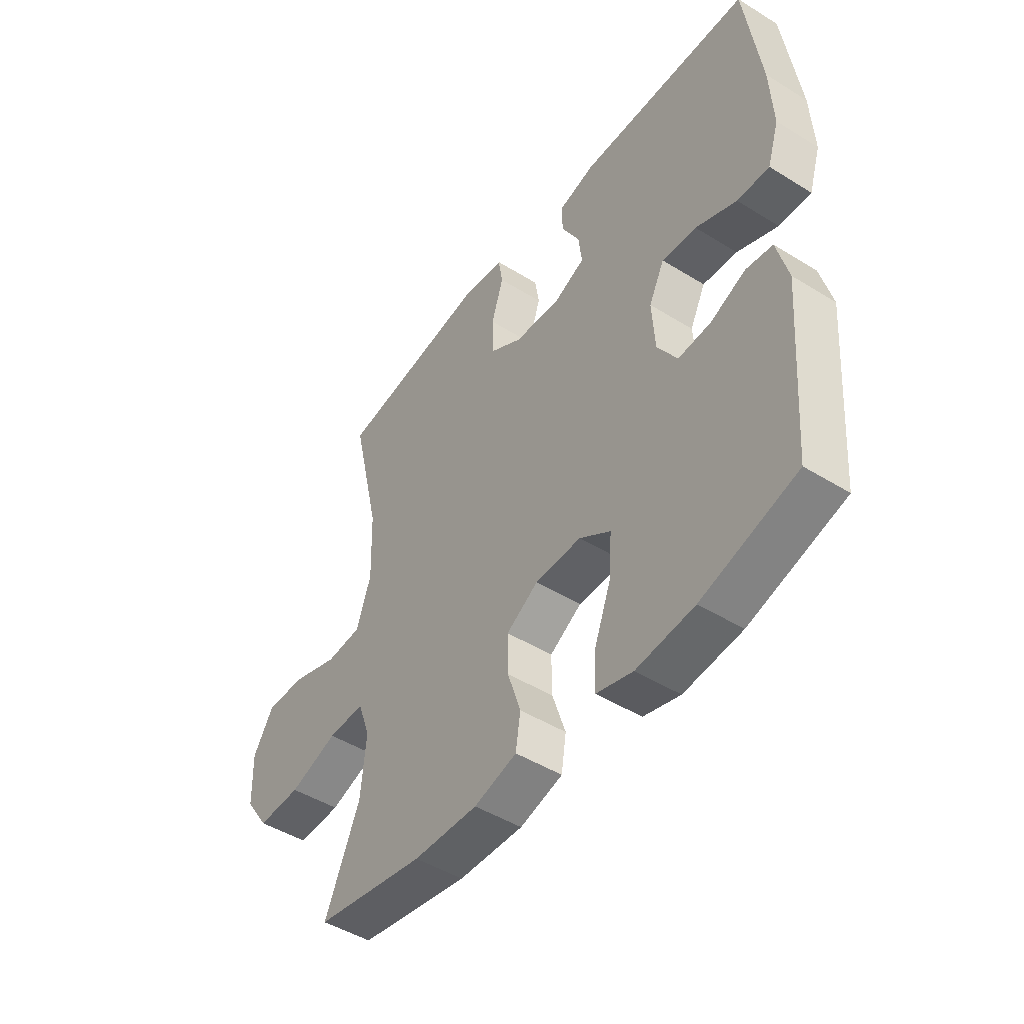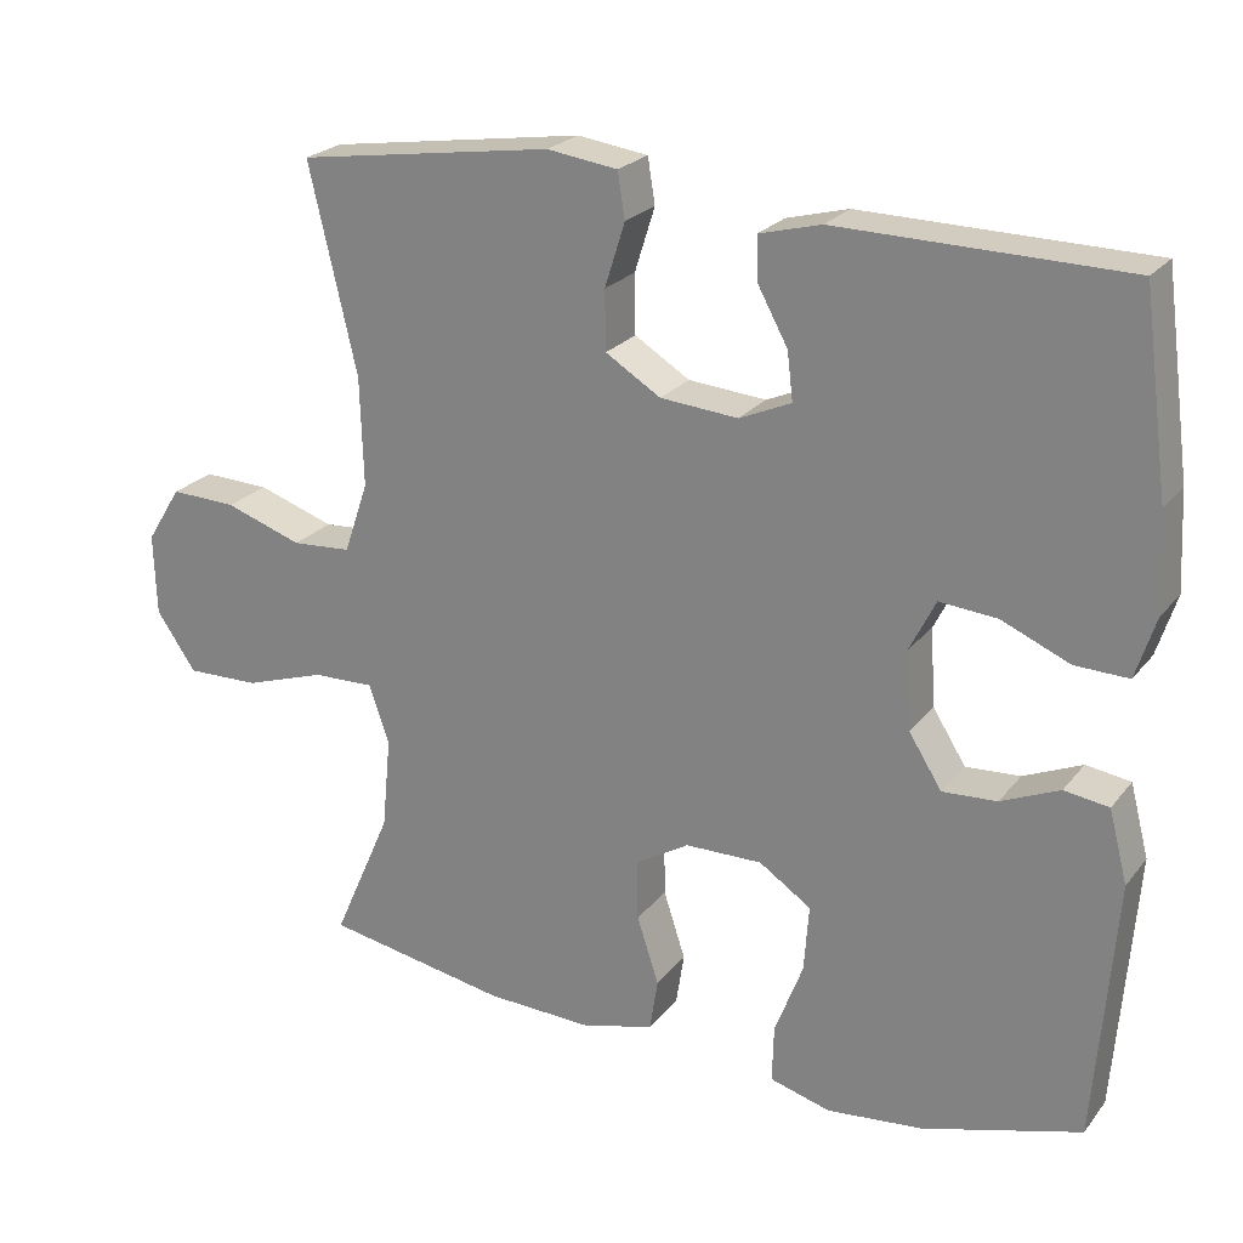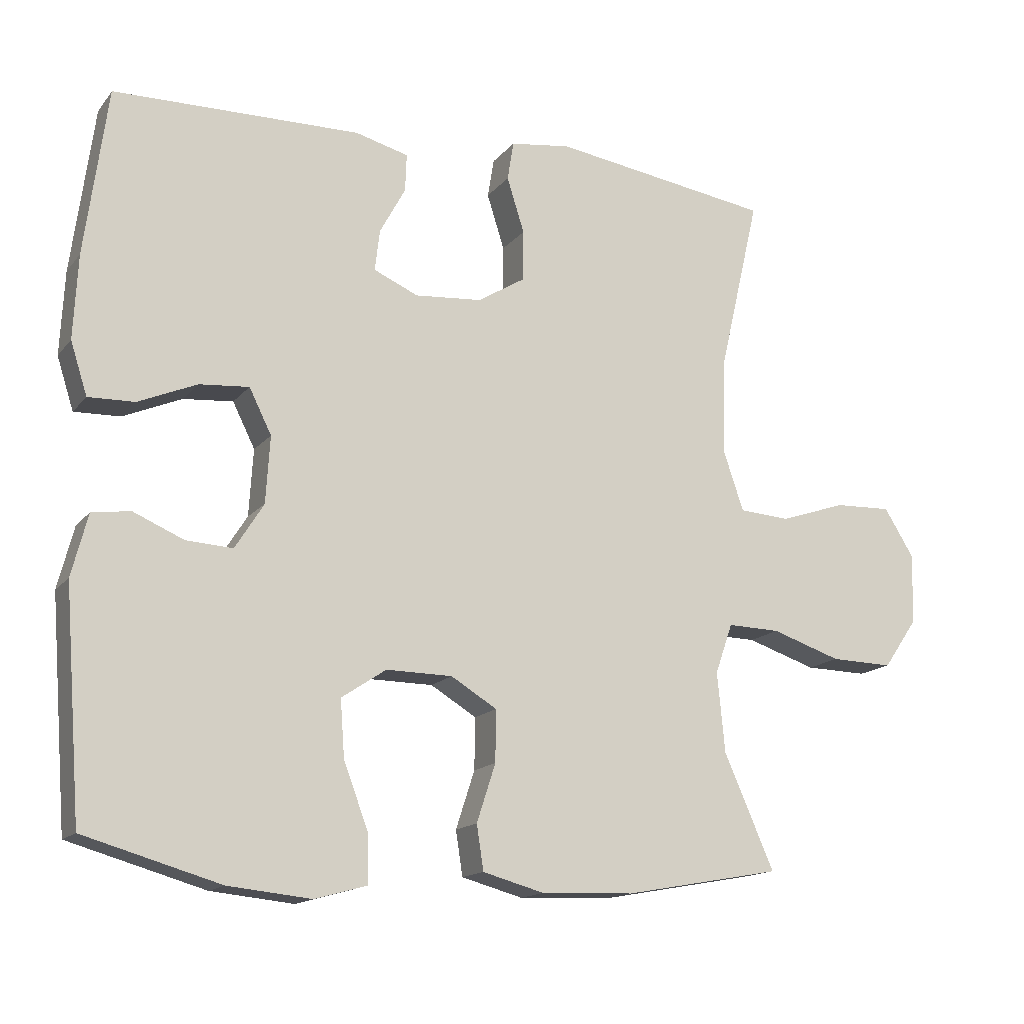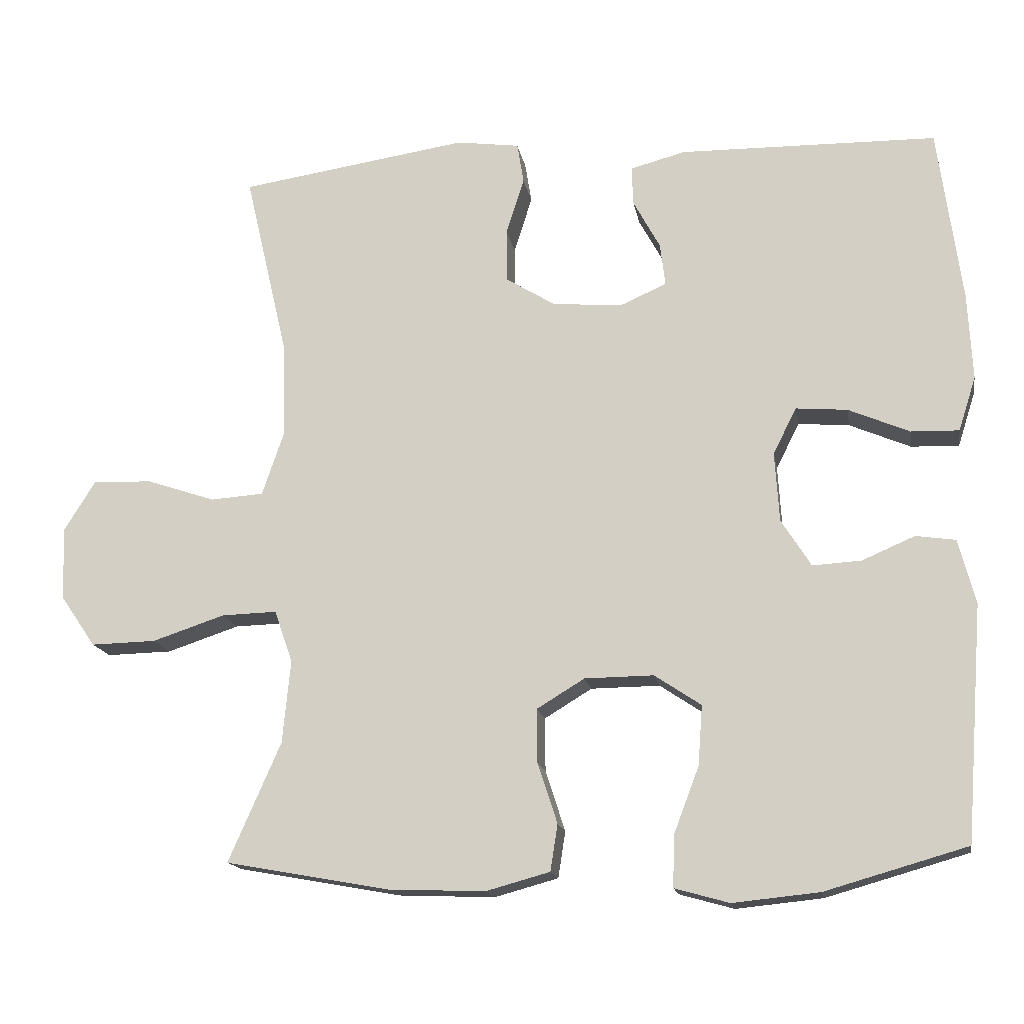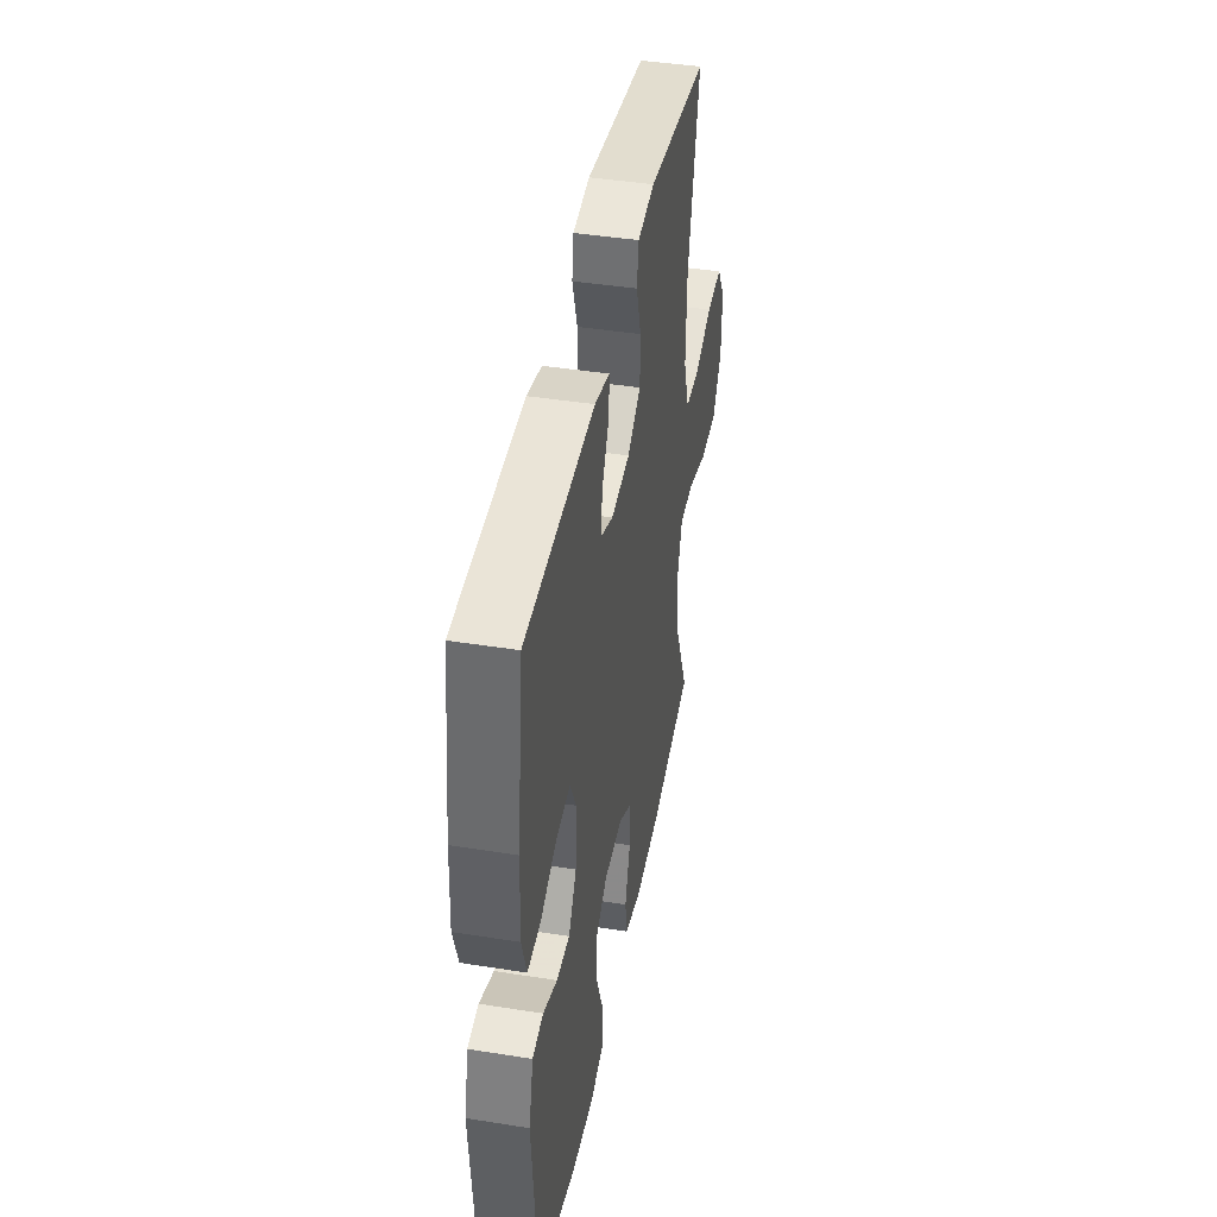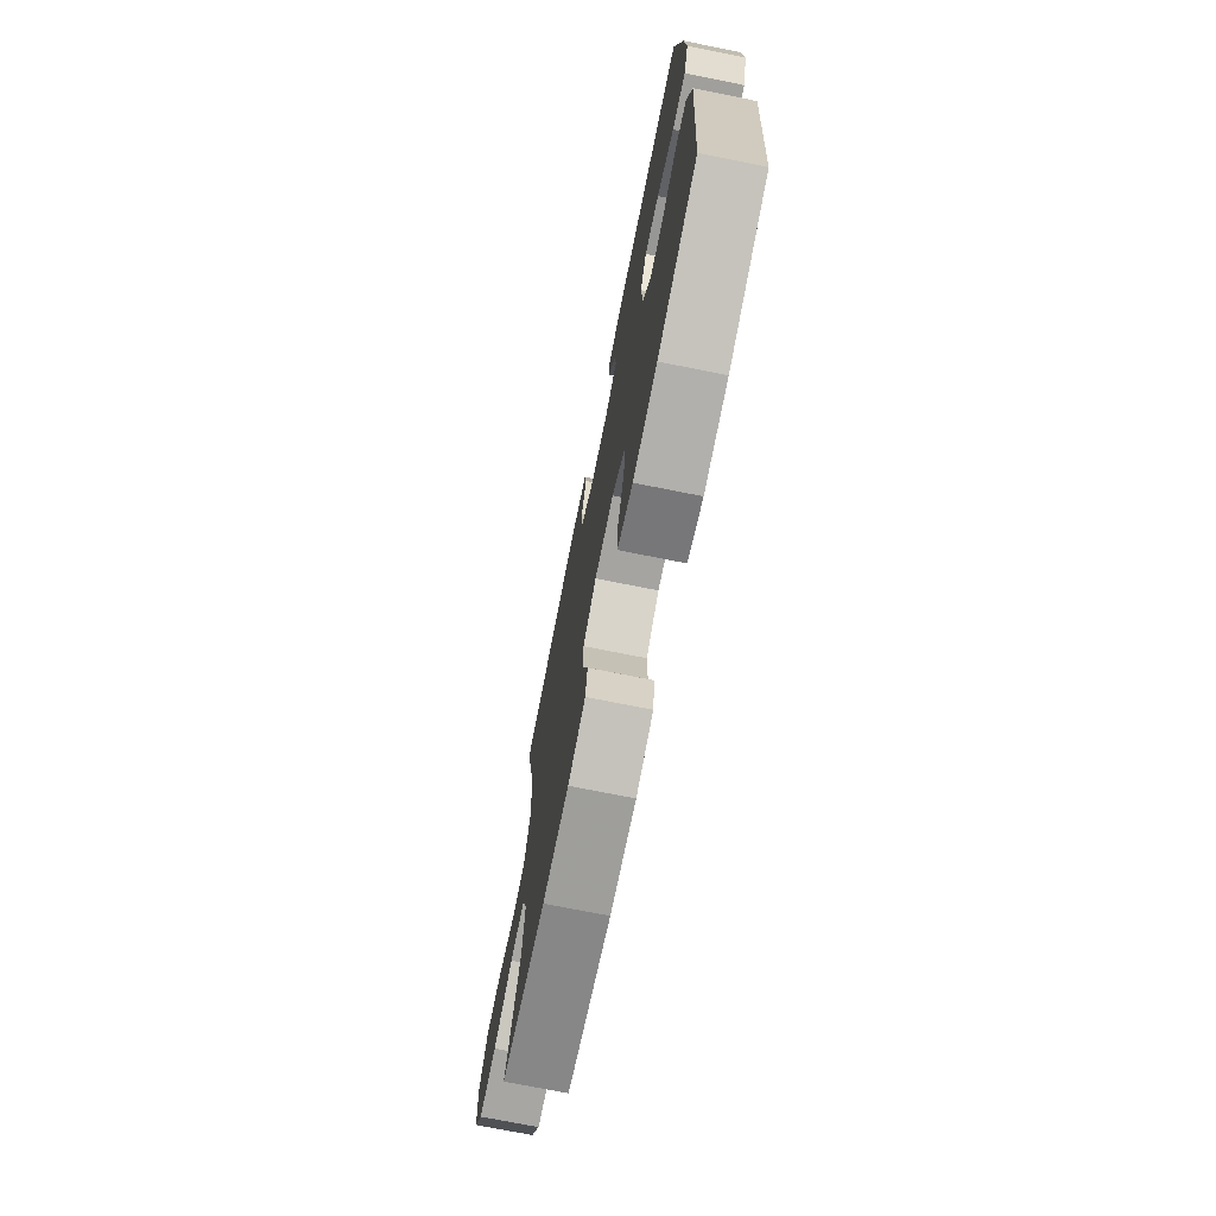
<metadata>
{"format":"obj","ext":"obj","renderer":"f3d","projection":"perspective","resolution":1024,"background":"white","views":[{"elev":-47.3,"azim":55.0,"up":"+Z"},{"elev":23.4,"azim":28.2,"up":"+Z"},{"elev":-15.1,"azim":155.2,"up":"+Z"},{"elev":-15.9,"azim":9.8,"up":"+Z"},{"elev":42.8,"azim":100.7,"up":"+Z"},{"elev":-72.9,"azim":78.7,"up":"+Z"}]}
</metadata>
<code>
v -0.5 0.07 -0.5
v -0.428 0.07 -0.336
v -0.417 0.07 -0.222
v -0.442 0.07 -0.15
v -0.518 0.07 -0.152
v -0.618 0.07 -0.185
v -0.708 0.07 -0.187
v -0.757 0.07 -0.116
v -0.76 0.07 -0.015
v -0.717 0.07 0.054
v -0.635 0.07 0.051
v -0.54 0.07 0.019
v -0.467 0.07 0.024
v -0.437 0.07 0.112
v -0.441 0.07 0.246
v -0.5 0.07 0.5
v -0.184 0.07 0.547
v -0.097 0.07 0.535
v -0.088 0.07 0.479
v -0.113 0.07 0.4
v -0.112 0.07 0.327
v -0.044 0.07 0.285
v 0.052 0.07 0.277
v 0.116 0.07 0.305
v 0.109 0.07 0.364
v 0.072 0.07 0.432
v 0.07 0.07 0.486
v 0.146 0.07 0.506
v 0.5 0.07 0.5
v 0.532 0.07 0.26
v 0.538 0.07 0.14
v 0.514 0.07 0.065
v 0.448 0.07 0.067
v 0.364 0.07 0.103
v 0.293 0.07 0.109
v 0.261 0.07 0.045
v 0.267 0.07 -0.051
v 0.308 0.07 -0.116
v 0.375 0.07 -0.112
v 0.447 0.07 -0.081
v 0.502 0.07 -0.089
v 0.525 0.07 -0.178
v 0.5 0.07 -0.5
v 0.305 0.07 -0.556
v 0.186 0.07 -0.568
v 0.111 0.07 -0.547
v 0.113 0.07 -0.477
v 0.148 0.07 -0.385
v 0.154 0.07 -0.303
v 0.09 0.07 -0.26
v -0.005 0.07 -0.261
v -0.071 0.07 -0.301
v -0.07 0.07 -0.375
v -0.043 0.07 -0.458
v -0.053 0.07 -0.522
v -0.141 0.07 -0.546
v -0.274 0.07 -0.541
v -0.5 0 -0.5
v -0.428 0 -0.336
v -0.417 0 -0.222
v -0.442 0 -0.15
v -0.518 0 -0.152
v -0.618 0 -0.185
v -0.708 0 -0.187
v -0.757 0 -0.116
v -0.76 0 -0.015
v -0.717 0 0.054
v -0.635 0 0.051
v -0.54 0 0.019
v -0.467 0 0.024
v -0.437 0 0.112
v -0.441 0 0.246
v -0.5 0 0.5
v -0.184 0 0.547
v -0.097 0 0.535
v -0.088 0 0.479
v -0.113 0 0.4
v -0.112 0 0.327
v -0.044 0 0.285
v 0.052 0 0.277
v 0.116 0 0.305
v 0.109 0 0.364
v 0.072 0 0.432
v 0.07 0 0.486
v 0.146 0 0.506
v 0.5 0 0.5
v 0.532 0 0.26
v 0.538 0 0.14
v 0.514 0 0.065
v 0.448 0 0.067
v 0.364 0 0.103
v 0.293 0 0.109
v 0.261 0 0.045
v 0.267 0 -0.051
v 0.308 0 -0.116
v 0.375 0 -0.112
v 0.447 0 -0.081
v 0.502 0 -0.089
v 0.525 0 -0.178
v 0.5 0 -0.5
v 0.305 0 -0.556
v 0.186 0 -0.568
v 0.111 0 -0.547
v 0.113 0 -0.477
v 0.148 0 -0.385
v 0.154 0 -0.303
v 0.09 0 -0.26
v -0.005 0 -0.261
v -0.071 0 -0.301
v -0.07 0 -0.375
v -0.043 0 -0.458
v -0.053 0 -0.522
v -0.141 0 -0.546
v -0.274 0 -0.541
f 57 1 2
f 56 57 2
f 55 56 2
f 54 55 2
f 53 54 2
f 52 53 2 3
f 51 52 3 4
f 50 51 4
f 46 47 48
f 45 46 48
f 44 45 48
f 43 44 48
f 42 43 48
f 41 42 48
f 40 41 48
f 39 40 48
f 38 39 48 49
f 37 38 49 50
f 32 33 34
f 31 32 34
f 30 31 34
f 29 30 34
f 28 29 34
f 27 28 34
f 26 27 34
f 25 26 34
f 24 25 34 35
f 23 24 35 36
f 18 19 20
f 17 18 20
f 16 17 20
f 15 16 20
f 14 15 20 21
f 13 14 21 22
f 10 11 12
f 9 10 12
f 8 9 12
f 7 8 12
f 6 7 12
f 5 6 12
f 4 5 12 13
f 36 37 50
f 23 36 50
f 22 23 50
f 13 22 50
f 4 13 50
f 59 58 114
f 59 114 113
f 59 113 112
f 59 112 111
f 59 111 110
f 60 59 110 109
f 61 60 109 108
f 61 108 107
f 105 104 103
f 105 103 102
f 105 102 101
f 105 101 100
f 105 100 99
f 105 99 98
f 105 98 97
f 105 97 96
f 106 105 96 95
f 107 106 95 94
f 91 90 89
f 91 89 88
f 91 88 87
f 91 87 86
f 91 86 85
f 91 85 84
f 91 84 83
f 91 83 82
f 92 91 82 81
f 93 92 81 80
f 77 76 75
f 77 75 74
f 77 74 73
f 77 73 72
f 78 77 72 71
f 79 78 71 70
f 69 68 67
f 69 67 66
f 69 66 65
f 69 65 64
f 69 64 63
f 69 63 62
f 70 69 62 61
f 107 94 93
f 107 93 80
f 107 80 79
f 107 79 70
f 107 70 61
f 1 58 59 2
f 2 59 60 3
f 3 60 61 4
f 4 61 62 5
f 5 62 63 6
f 6 63 64 7
f 7 64 65 8
f 8 65 66 9
f 9 66 67 10
f 10 67 68 11
f 11 68 69 12
f 12 69 70 13
f 13 70 71 14
f 14 71 72 15
f 15 72 73 16
f 16 73 74 17
f 17 74 75 18
f 18 75 76 19
f 19 76 77 20
f 20 77 78 21
f 21 78 79 22
f 22 79 80 23
f 23 80 81 24
f 24 81 82 25
f 25 82 83 26
f 26 83 84 27
f 27 84 85 28
f 28 85 86 29
f 29 86 87 30
f 30 87 88 31
f 31 88 89 32
f 32 89 90 33
f 33 90 91 34
f 34 91 92 35
f 35 92 93 36
f 36 93 94 37
f 37 94 95 38
f 38 95 96 39
f 39 96 97 40
f 40 97 98 41
f 41 98 99 42
f 42 99 100 43
f 43 100 101 44
f 44 101 102 45
f 45 102 103 46
f 46 103 104 47
f 47 104 105 48
f 48 105 106 49
f 49 106 107 50
f 50 107 108 51
f 51 108 109 52
f 52 109 110 53
f 53 110 111 54
f 54 111 112 55
f 55 112 113 56
f 56 113 114 57
f 57 114 58 1

</code>
